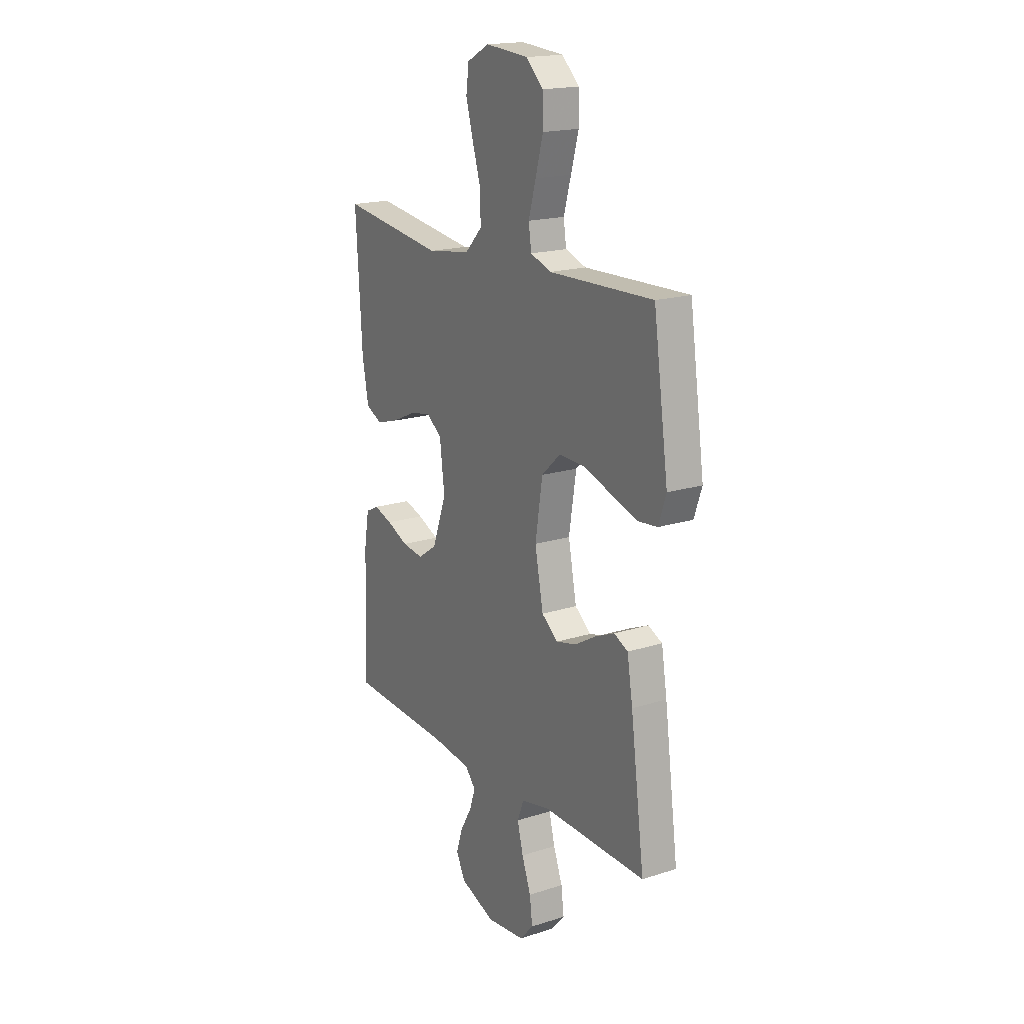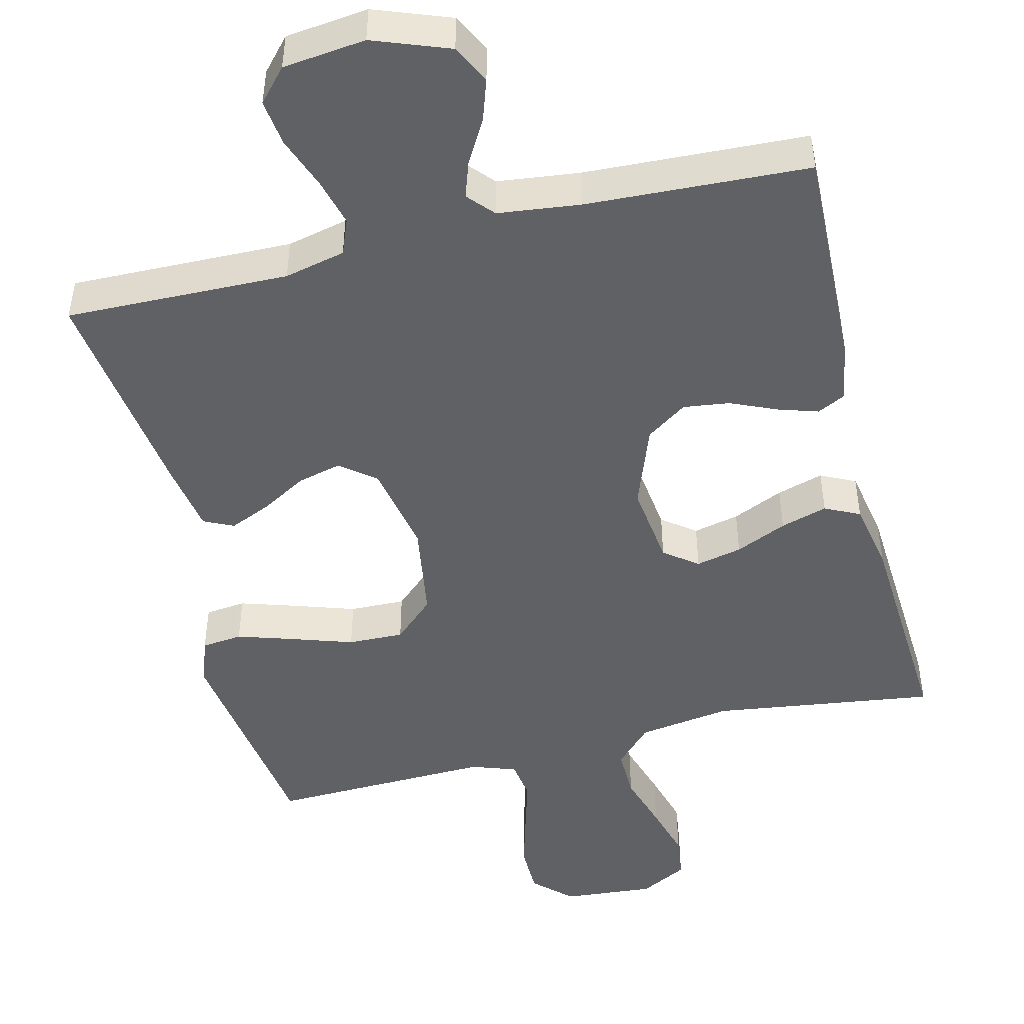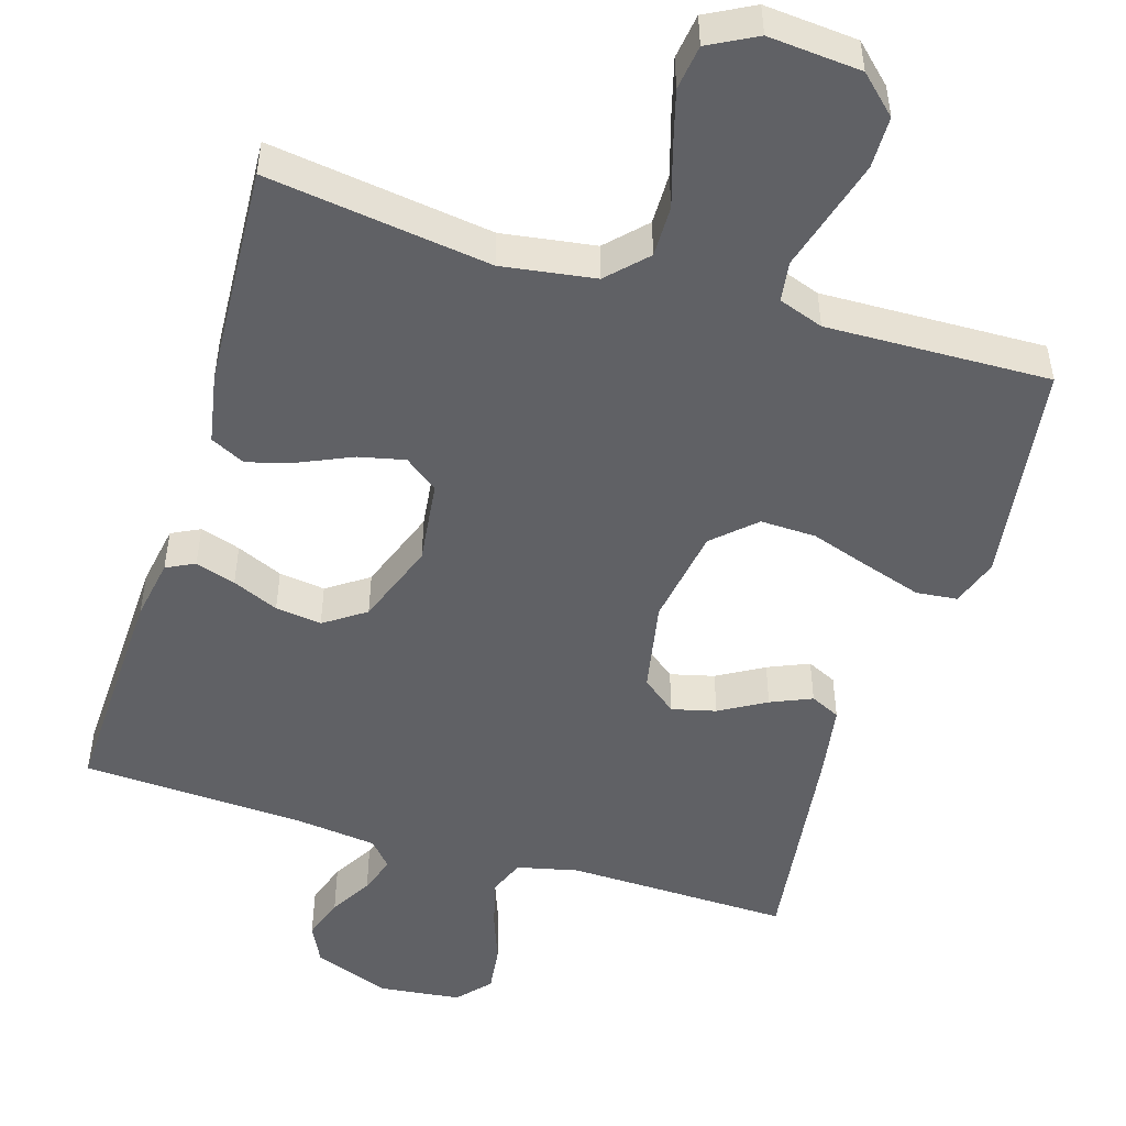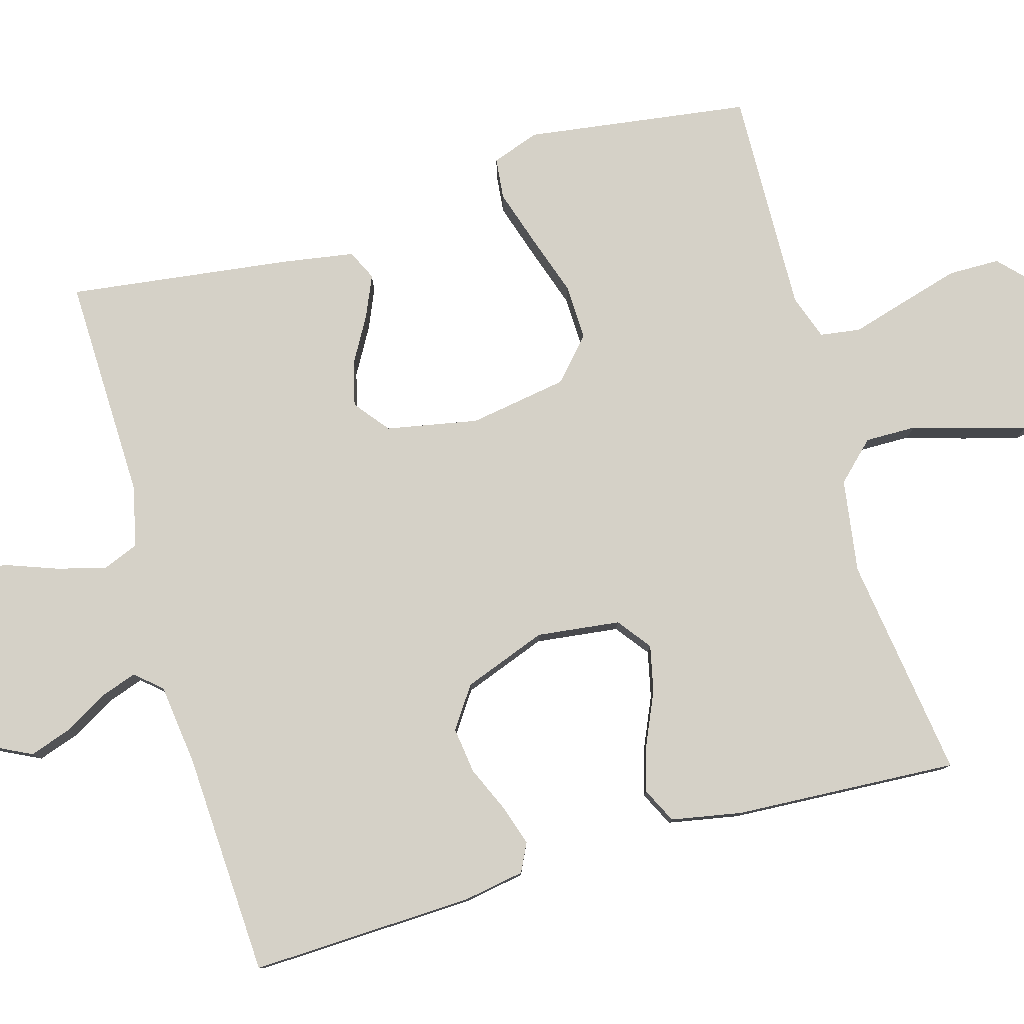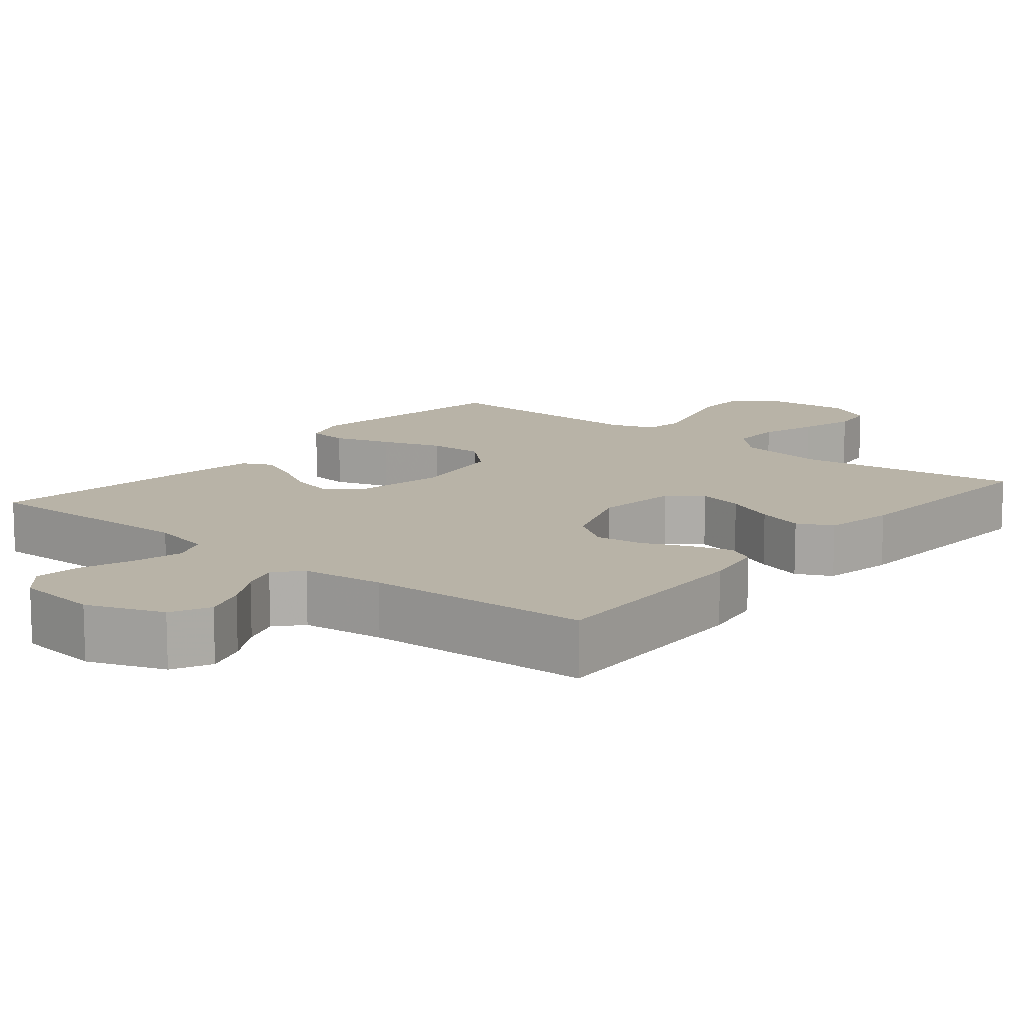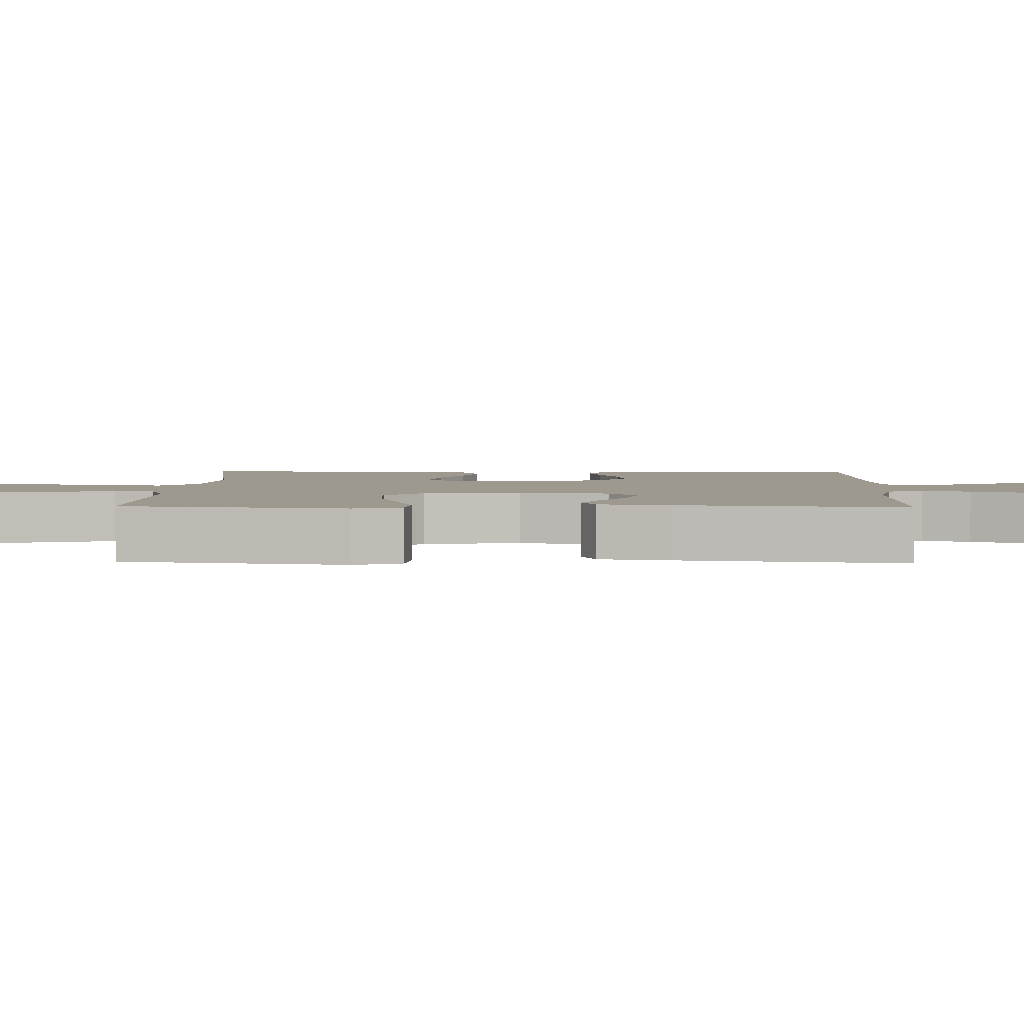
<metadata>
{"format":"obj","ext":"obj","renderer":"f3d","projection":"perspective","resolution":1024,"background":"white","views":[{"elev":18.3,"azim":58.4,"up":"+Z"},{"elev":-47.4,"azim":-166.2,"up":"+Y"},{"elev":-49.9,"azim":-17.2,"up":"+Y"},{"elev":79.7,"azim":-106.2,"up":"+Y"},{"elev":12.7,"azim":-140.7,"up":"+Y"},{"elev":3.4,"azim":91.5,"up":"+Y"}]}
</metadata>
<code>
v -0.5 0.07 -0.5
v -0.49 0.07 -0.2
v -0.476 0.07 -0.117
v -0.438 0.07 -0.098
v -0.384 0.07 -0.115
v -0.322 0.07 -0.142
v -0.26 0.07 -0.15
v -0.205 0.07 -0.112
v -0.164 0.07 0
v -0.178 0.07 0.112
v -0.223 0.07 0.146
v -0.285 0.07 0.132
v -0.354 0.07 0.101
v -0.417 0.07 0.082
v -0.464 0.07 0.105
v -0.482 0.07 0.2
v -0.5 0.07 0.5
v -0.2 0.07 0.459
v -0.075 0.07 0.478
v -0.026 0.07 0.529
v -0.027 0.07 0.598
v -0.051 0.07 0.676
v -0.072 0.07 0.751
v -0.064 0.07 0.811
v 0 0.07 0.845
v 0.124 0.07 0.835
v 0.174 0.07 0.788
v 0.175 0.07 0.719
v 0.153 0.07 0.64
v 0.132 0.07 0.566
v 0.14 0.07 0.512
v 0.2 0.07 0.491
v 0.5 0.07 0.5
v 0.543 0.07 0.2
v 0.521 0.07 0.136
v 0.466 0.07 0.13
v 0.39 0.07 0.154
v 0.308 0.07 0.181
v 0.233 0.07 0.183
v 0.178 0.07 0.132
v 0.157 0.07 0
v 0.181 0.07 -0.123
v 0.228 0.07 -0.16
v 0.287 0.07 -0.145
v 0.349 0.07 -0.109
v 0.404 0.07 -0.085
v 0.444 0.07 -0.104
v 0.46 0.07 -0.2
v 0.5 0.07 -0.5
v 0.2 0.07 -0.494
v 0.118 0.07 -0.513
v 0.099 0.07 -0.561
v 0.116 0.07 -0.626
v 0.142 0.07 -0.696
v 0.15 0.07 -0.759
v 0.111 0.07 -0.803
v 0 0.07 -0.816
v -0.102 0.07 -0.778
v -0.128 0.07 -0.726
v -0.109 0.07 -0.669
v -0.076 0.07 -0.612
v -0.059 0.07 -0.562
v -0.09 0.07 -0.527
v -0.2 0.07 -0.514
v -0.5 0 -0.5
v -0.49 0 -0.2
v -0.476 0 -0.117
v -0.438 0 -0.098
v -0.384 0 -0.115
v -0.322 0 -0.142
v -0.26 0 -0.15
v -0.205 0 -0.112
v -0.164 0 0
v -0.178 0 0.112
v -0.223 0 0.146
v -0.285 0 0.132
v -0.354 0 0.101
v -0.417 0 0.082
v -0.464 0 0.105
v -0.482 0 0.2
v -0.5 0 0.5
v -0.2 0 0.459
v -0.075 0 0.478
v -0.026 0 0.529
v -0.027 0 0.598
v -0.051 0 0.676
v -0.072 0 0.751
v -0.064 0 0.811
v 0 0 0.845
v 0.124 0 0.835
v 0.174 0 0.788
v 0.175 0 0.719
v 0.153 0 0.64
v 0.132 0 0.566
v 0.14 0 0.512
v 0.2 0 0.491
v 0.5 0 0.5
v 0.543 0 0.2
v 0.521 0 0.136
v 0.466 0 0.13
v 0.39 0 0.154
v 0.308 0 0.181
v 0.233 0 0.183
v 0.178 0 0.132
v 0.157 0 0
v 0.181 0 -0.123
v 0.228 0 -0.16
v 0.287 0 -0.145
v 0.349 0 -0.109
v 0.404 0 -0.085
v 0.444 0 -0.104
v 0.46 0 -0.2
v 0.5 0 -0.5
v 0.2 0 -0.494
v 0.118 0 -0.513
v 0.099 0 -0.561
v 0.116 0 -0.626
v 0.142 0 -0.696
v 0.15 0 -0.759
v 0.111 0 -0.803
v 0 0 -0.816
v -0.102 0 -0.778
v -0.128 0 -0.726
v -0.109 0 -0.669
v -0.076 0 -0.612
v -0.059 0 -0.562
v -0.09 0 -0.527
v -0.2 0 -0.514
f 58 59 60 61
f 58 61 62
f 57 58 62
f 56 57 62
f 53 54 55 56
f 52 53 56 62
f 51 52 62 63
f 47 48 49 50
f 44 45 46 47
f 44 47 50 51
f 35 36 37 38
f 33 34 35 38
f 32 33 38 39
f 31 32 39 40
f 27 28 29 30
f 25 26 27 30
f 21 22 23 24
f 21 24 25 30
f 15 16 17 18
f 15 18 19
f 12 13 14 15
f 11 12 15 19
f 10 11 19 20
f 3 4 5 6
f 1 2 3 6
f 64 1 6 7
f 63 64 7 8
f 43 44 51 63
f 42 43 63 8
f 41 42 8 9
f 20 21 30 31
f 20 31 40 41
f 9 10 20 41
f 125 124 123 122
f 126 125 122
f 126 122 121
f 126 121 120
f 120 119 118 117
f 126 120 117 116
f 127 126 116 115
f 114 113 112 111
f 111 110 109 108
f 115 114 111 108
f 102 101 100 99
f 102 99 98 97
f 103 102 97 96
f 104 103 96 95
f 94 93 92 91
f 94 91 90 89
f 88 87 86 85
f 94 89 88 85
f 82 81 80 79
f 83 82 79
f 79 78 77 76
f 83 79 76 75
f 84 83 75 74
f 70 69 68 67
f 70 67 66 65
f 71 70 65 128
f 72 71 128 127
f 127 115 108 107
f 72 127 107 106
f 73 72 106 105
f 95 94 85 84
f 105 104 95 84
f 105 84 74 73
f 1 65 66 2
f 2 66 67 3
f 3 67 68 4
f 4 68 69 5
f 5 69 70 6
f 6 70 71 7
f 7 71 72 8
f 8 72 73 9
f 9 73 74 10
f 10 74 75 11
f 11 75 76 12
f 12 76 77 13
f 13 77 78 14
f 14 78 79 15
f 15 79 80 16
f 16 80 81 17
f 17 81 82 18
f 18 82 83 19
f 19 83 84 20
f 20 84 85 21
f 21 85 86 22
f 22 86 87 23
f 23 87 88 24
f 24 88 89 25
f 25 89 90 26
f 26 90 91 27
f 27 91 92 28
f 28 92 93 29
f 29 93 94 30
f 30 94 95 31
f 31 95 96 32
f 32 96 97 33
f 33 97 98 34
f 34 98 99 35
f 35 99 100 36
f 36 100 101 37
f 37 101 102 38
f 38 102 103 39
f 39 103 104 40
f 40 104 105 41
f 41 105 106 42
f 42 106 107 43
f 43 107 108 44
f 44 108 109 45
f 45 109 110 46
f 46 110 111 47
f 47 111 112 48
f 48 112 113 49
f 49 113 114 50
f 50 114 115 51
f 51 115 116 52
f 52 116 117 53
f 53 117 118 54
f 54 118 119 55
f 55 119 120 56
f 56 120 121 57
f 57 121 122 58
f 58 122 123 59
f 59 123 124 60
f 60 124 125 61
f 61 125 126 62
f 62 126 127 63
f 63 127 128 64
f 64 128 65 1

</code>
